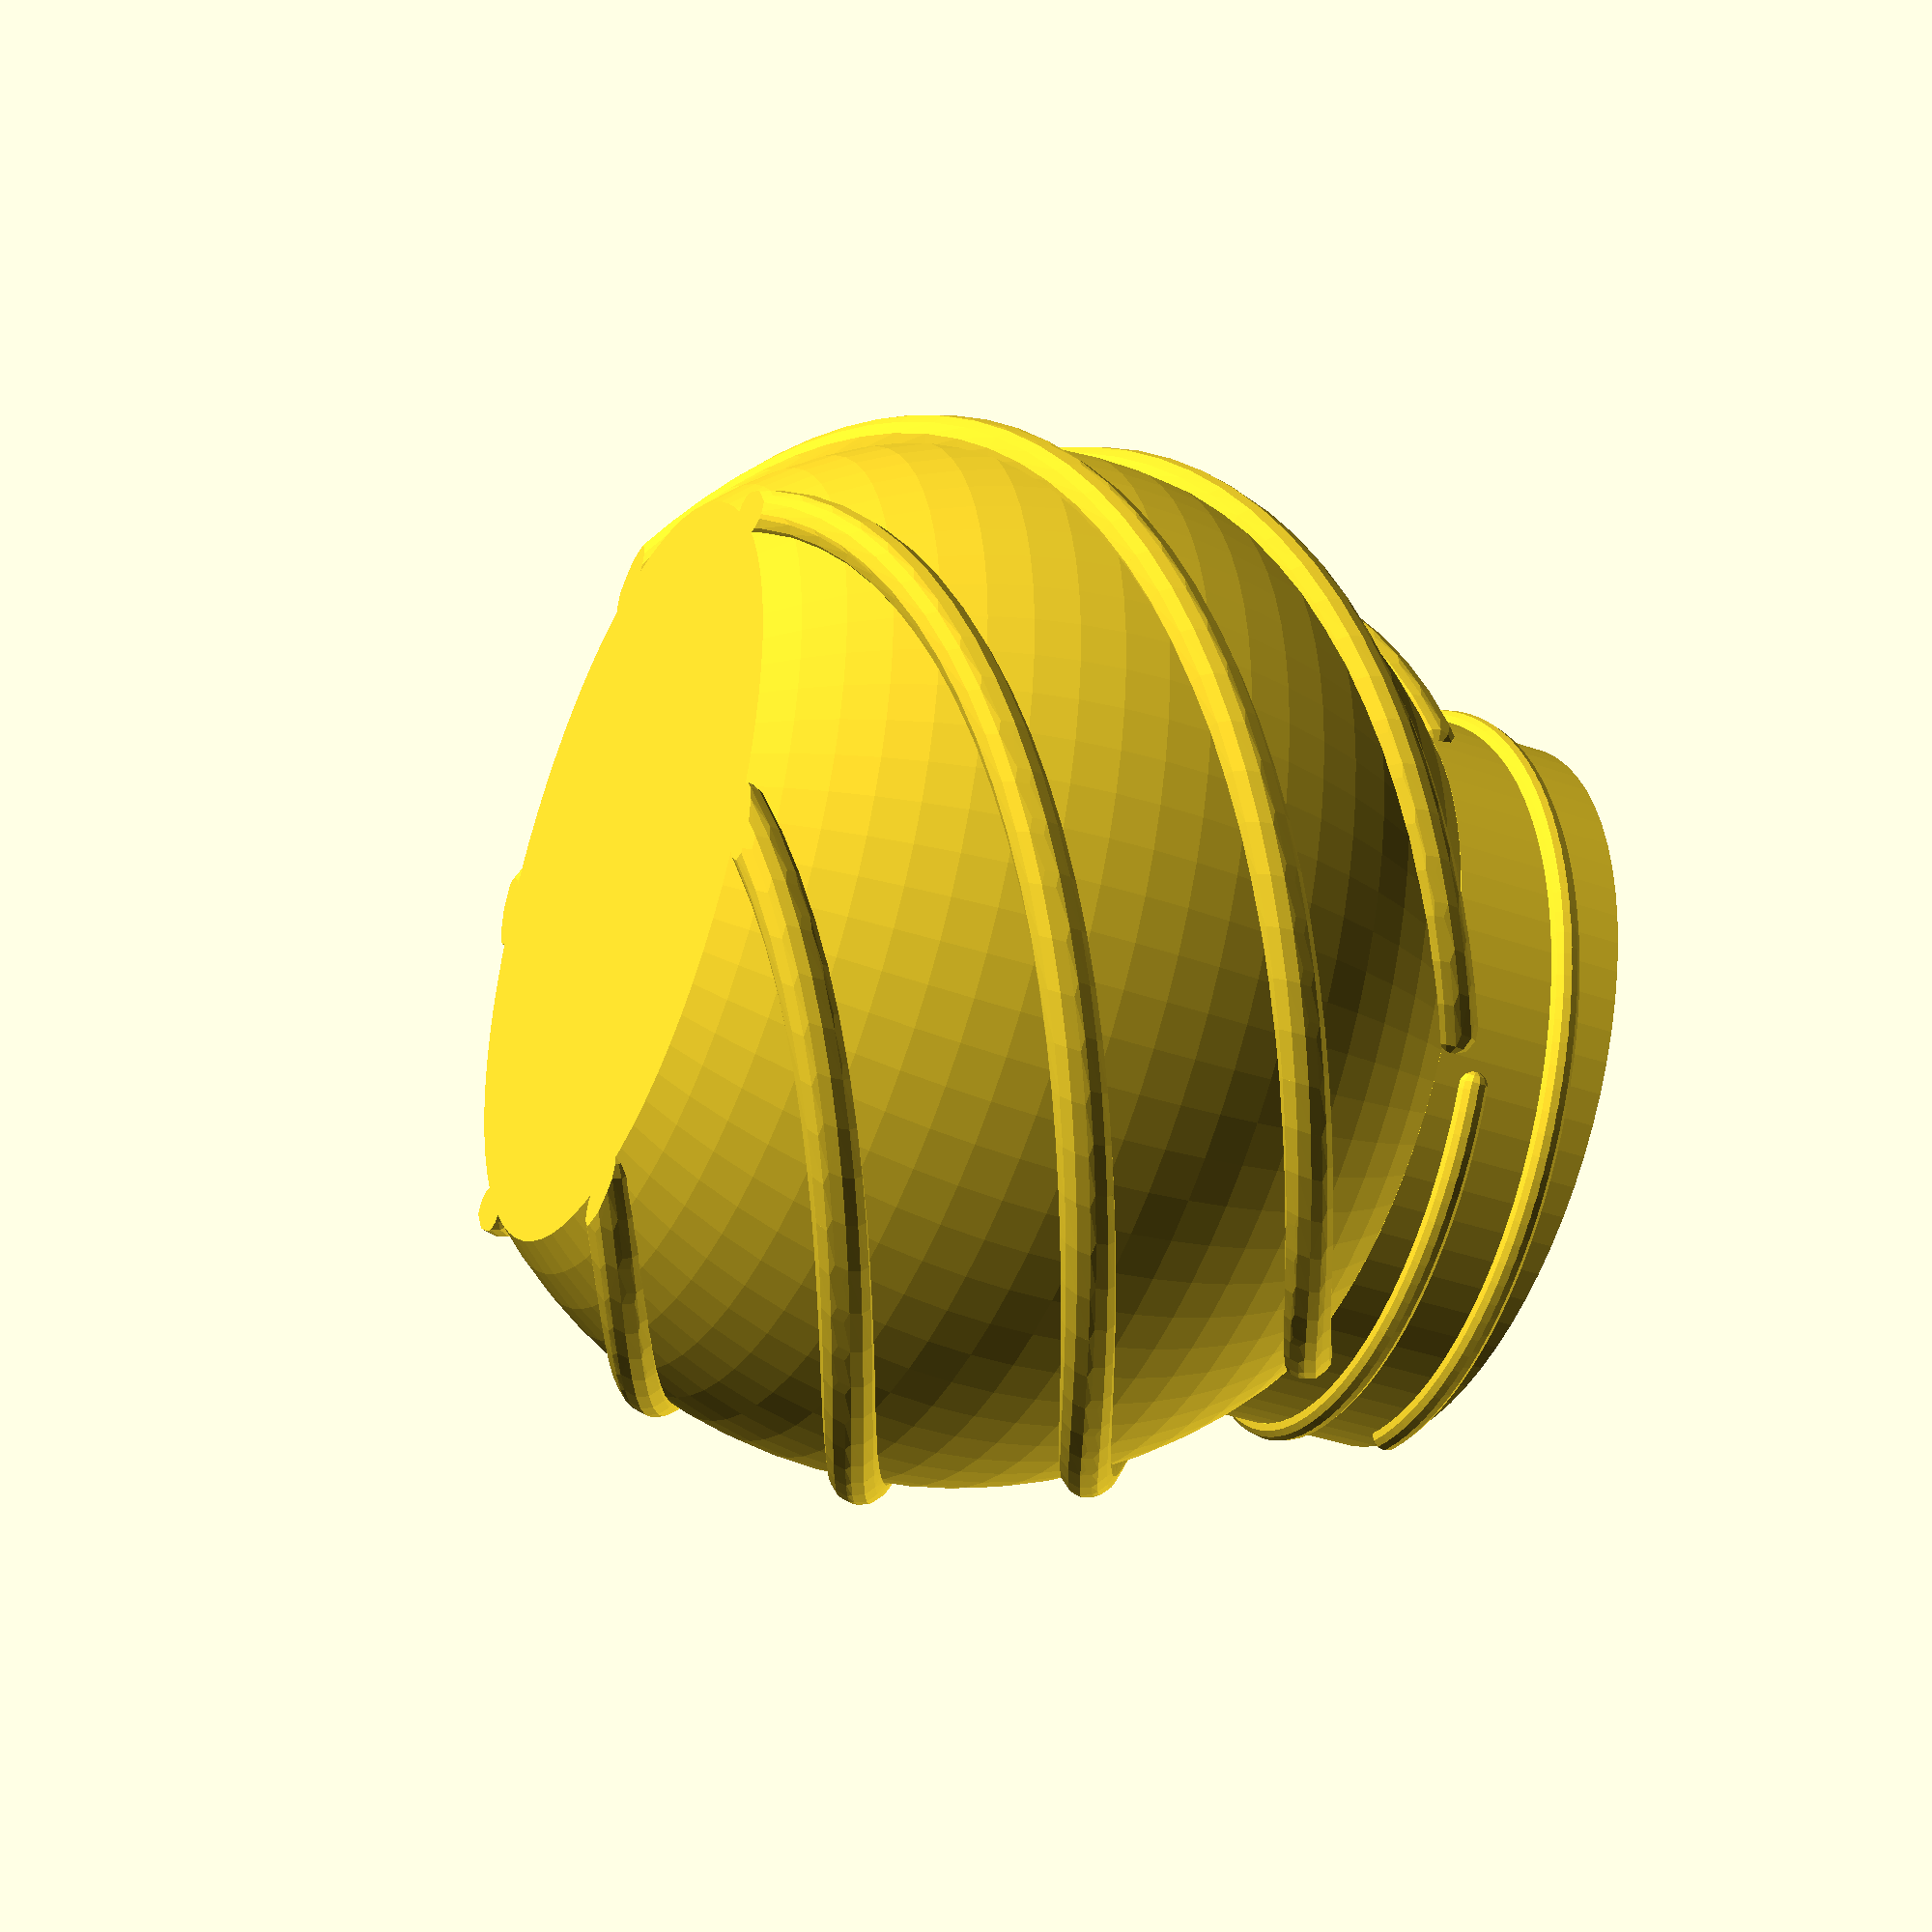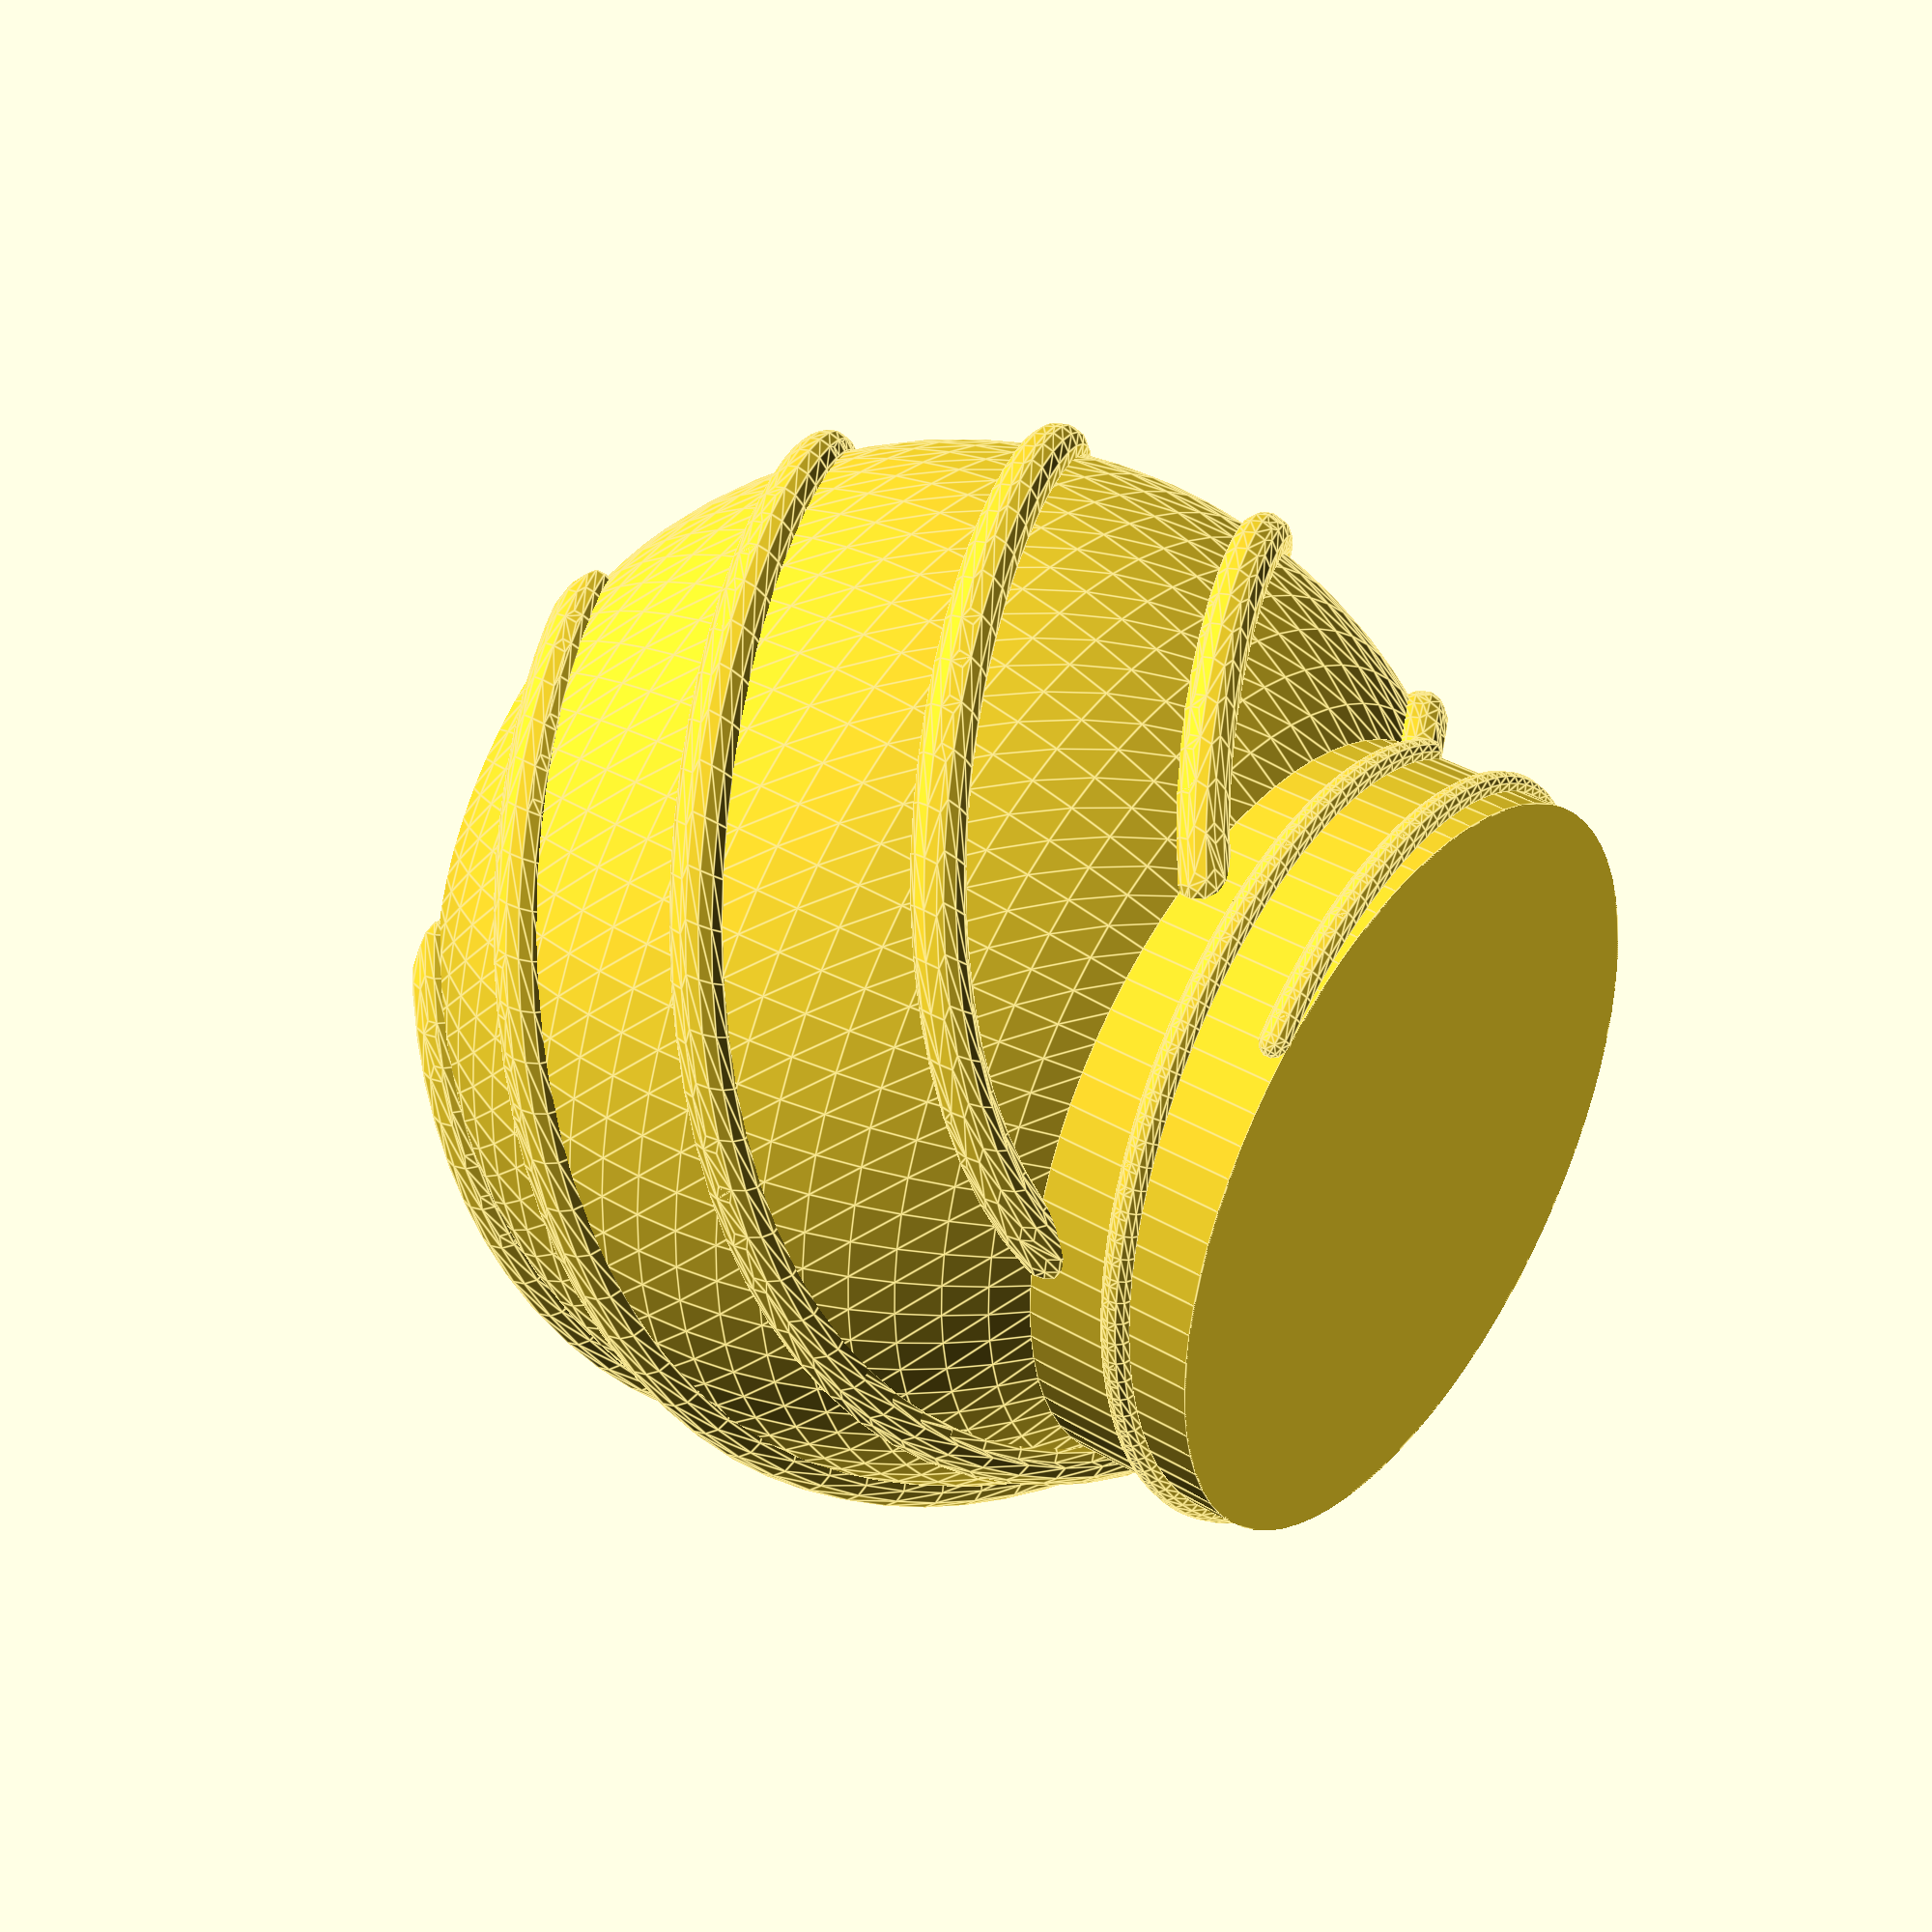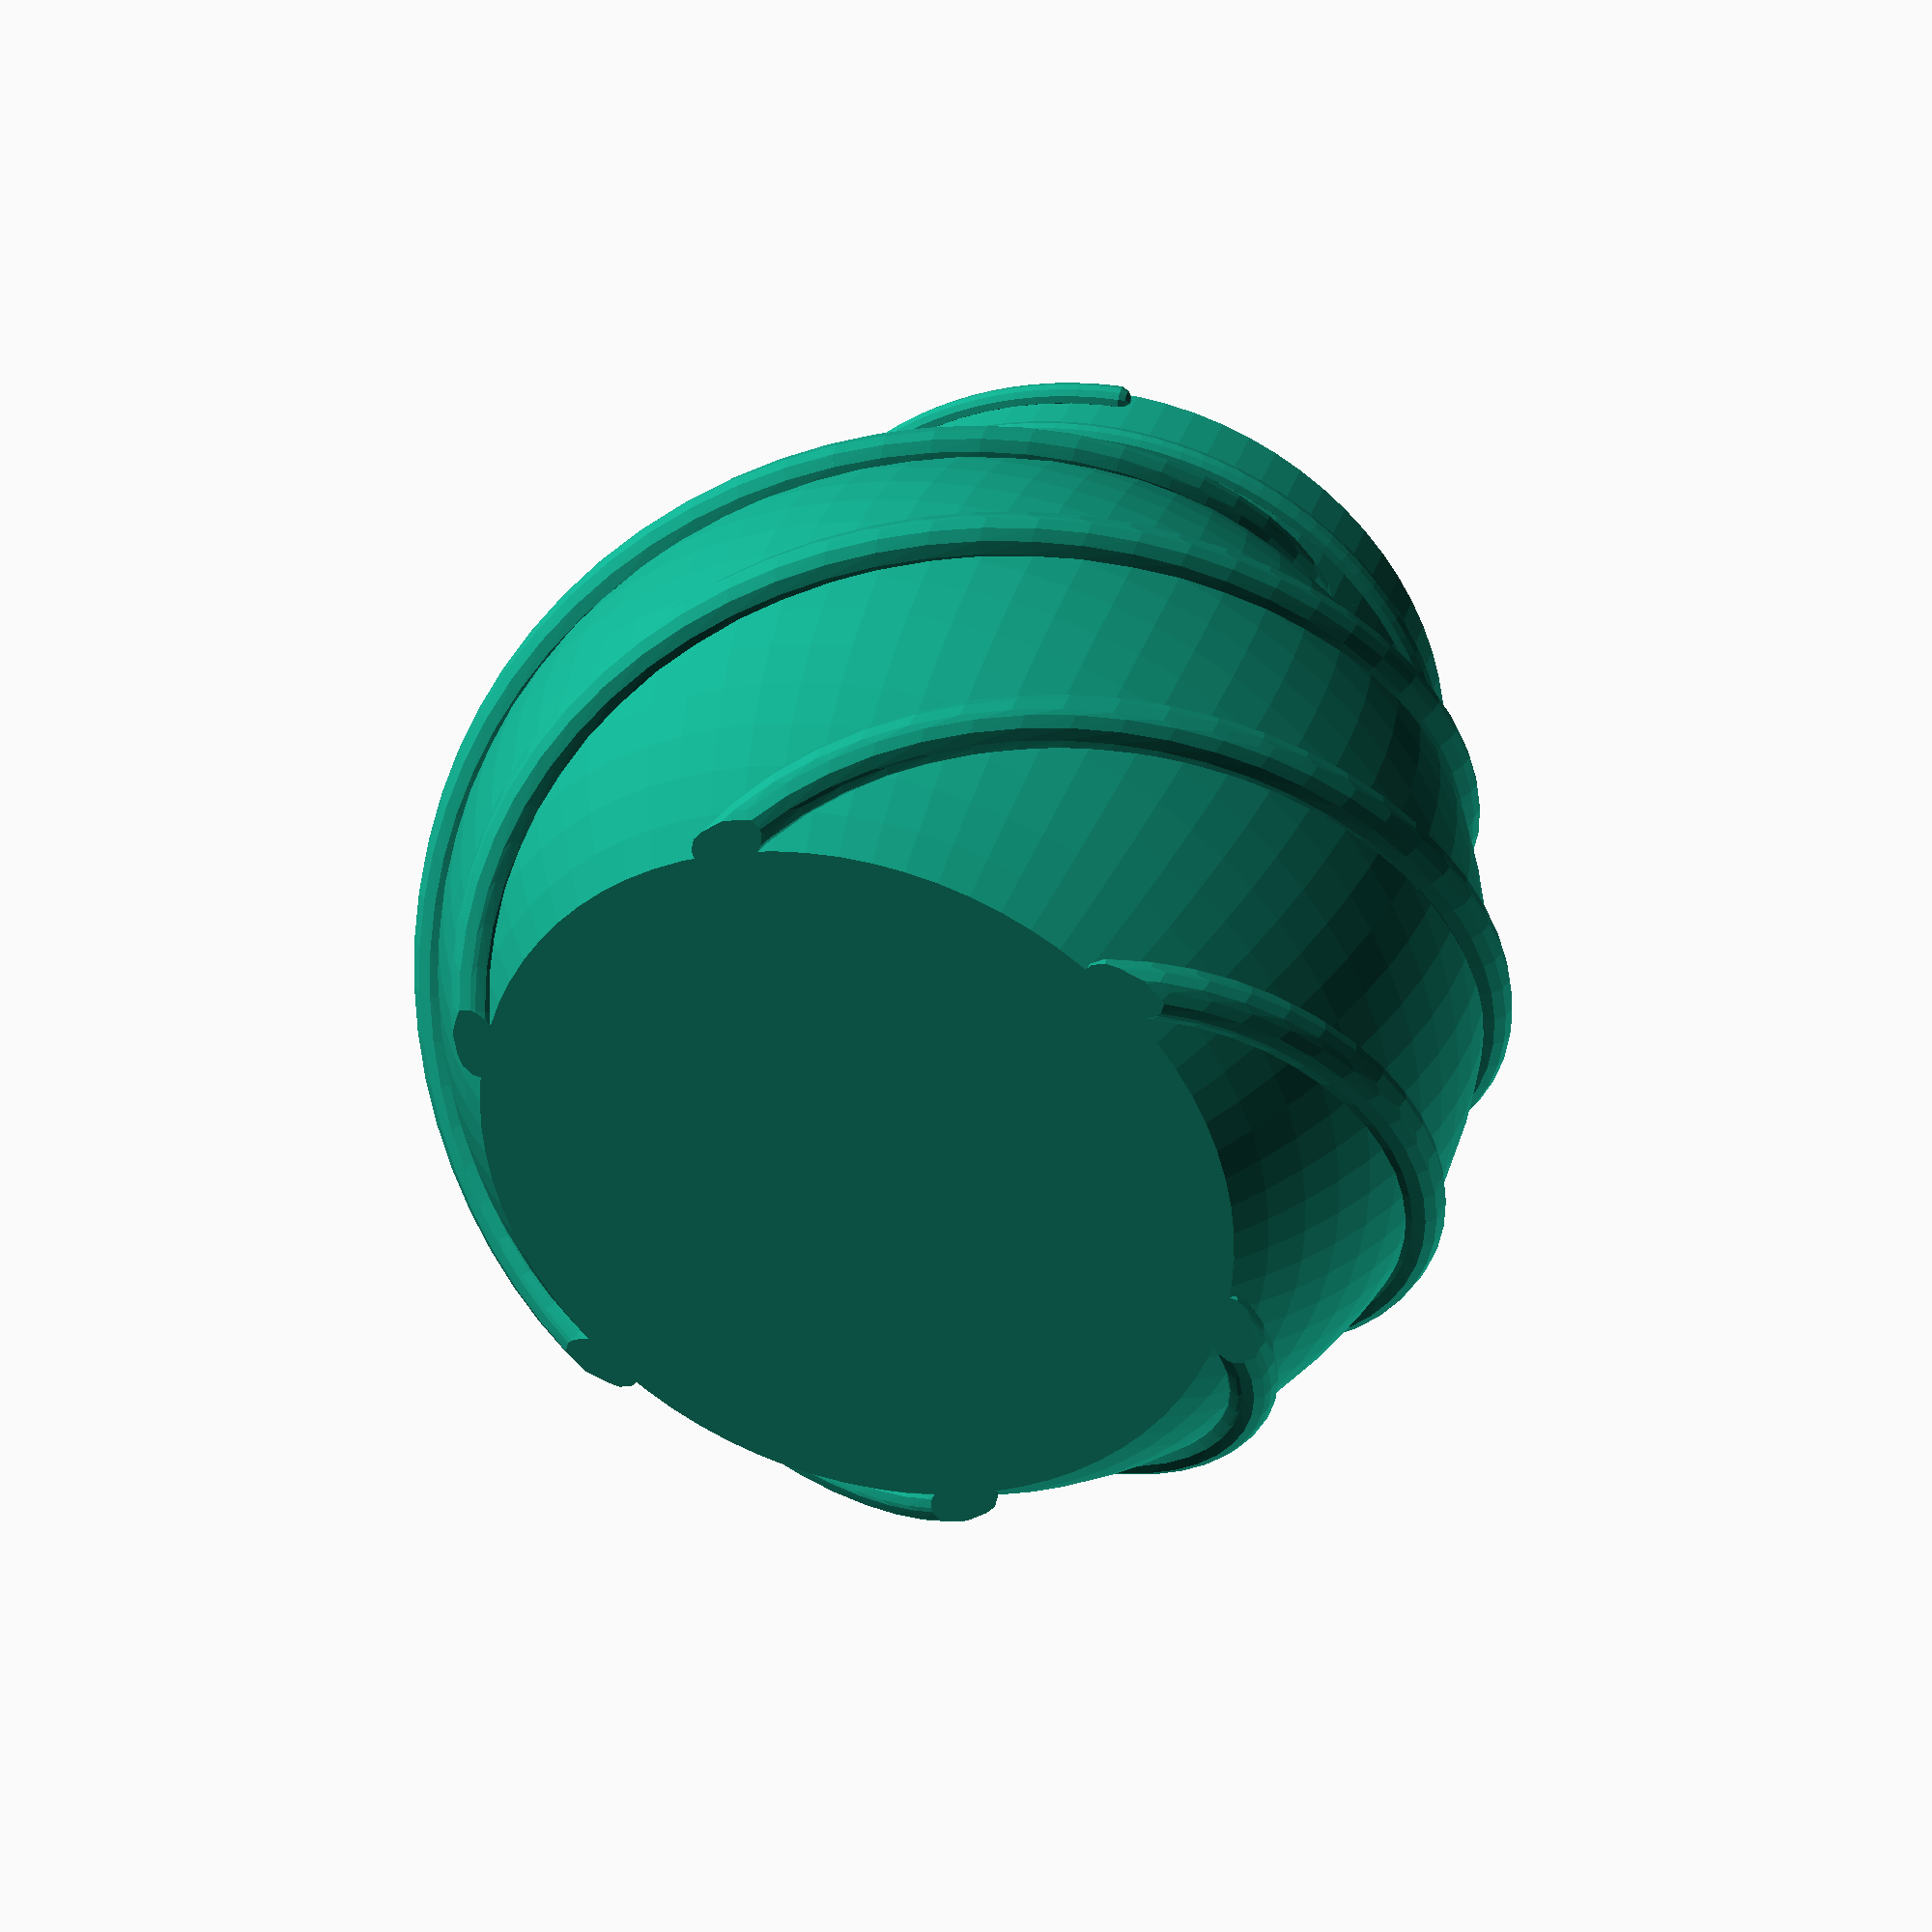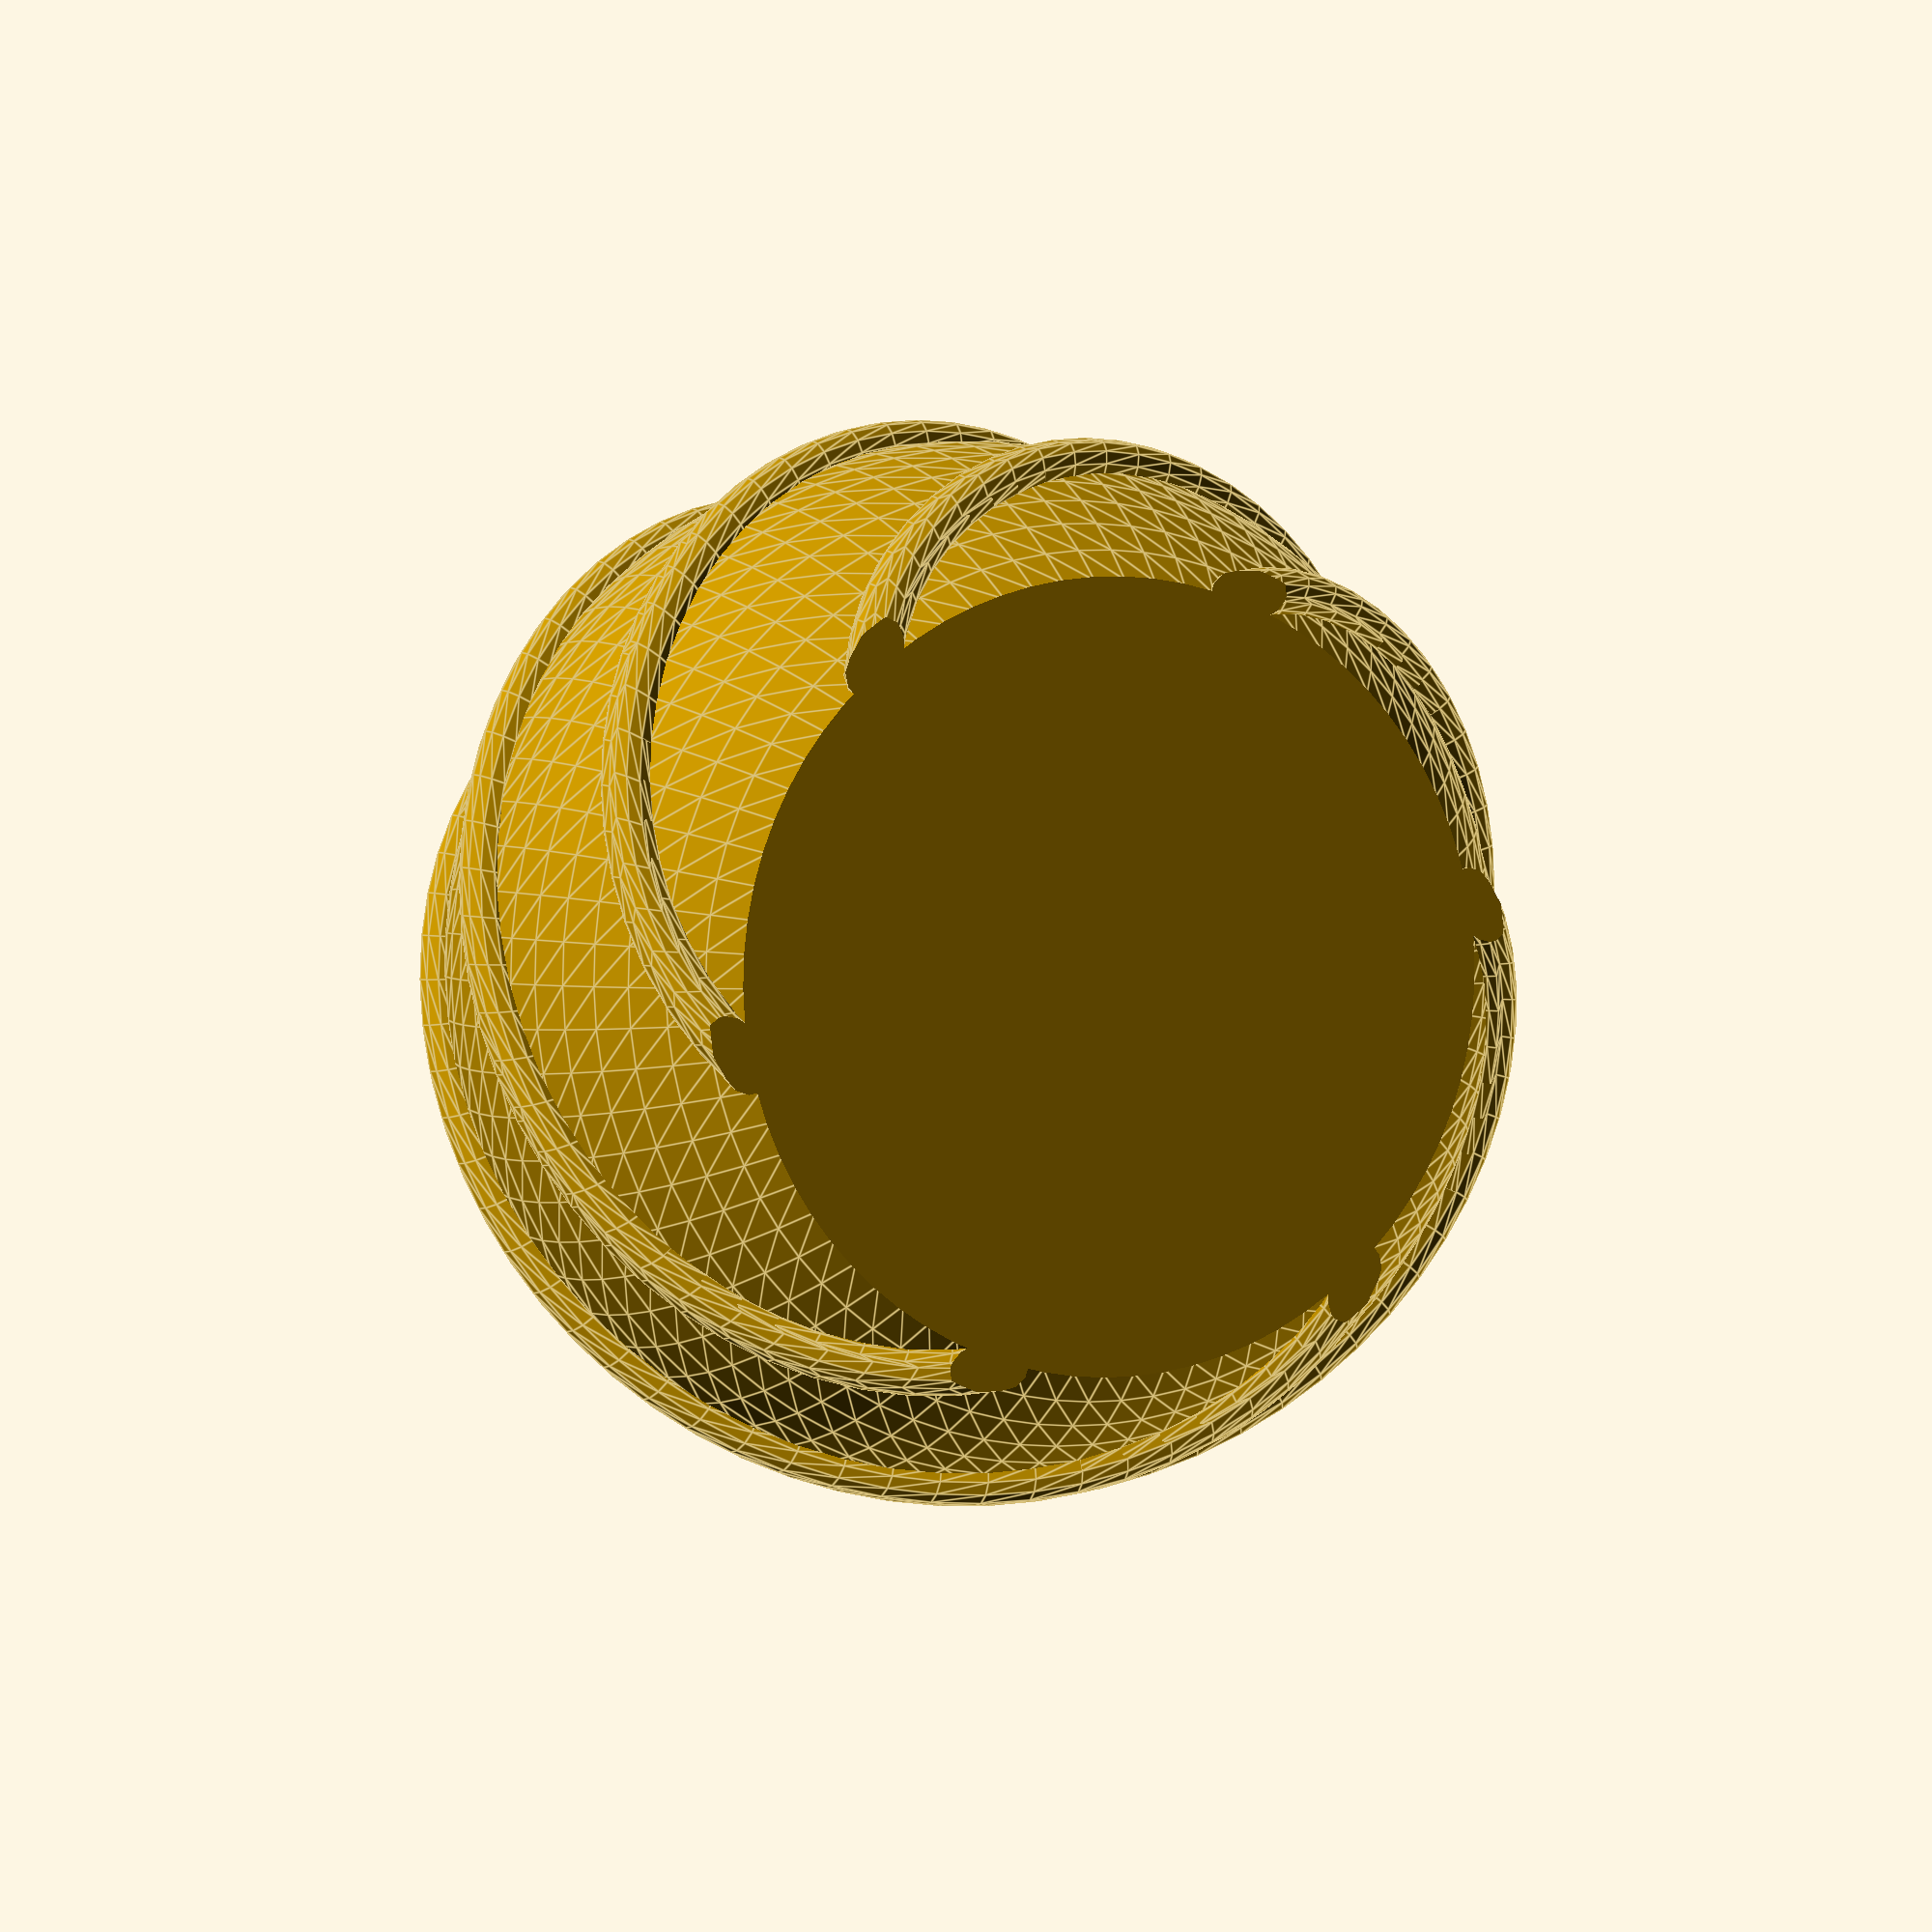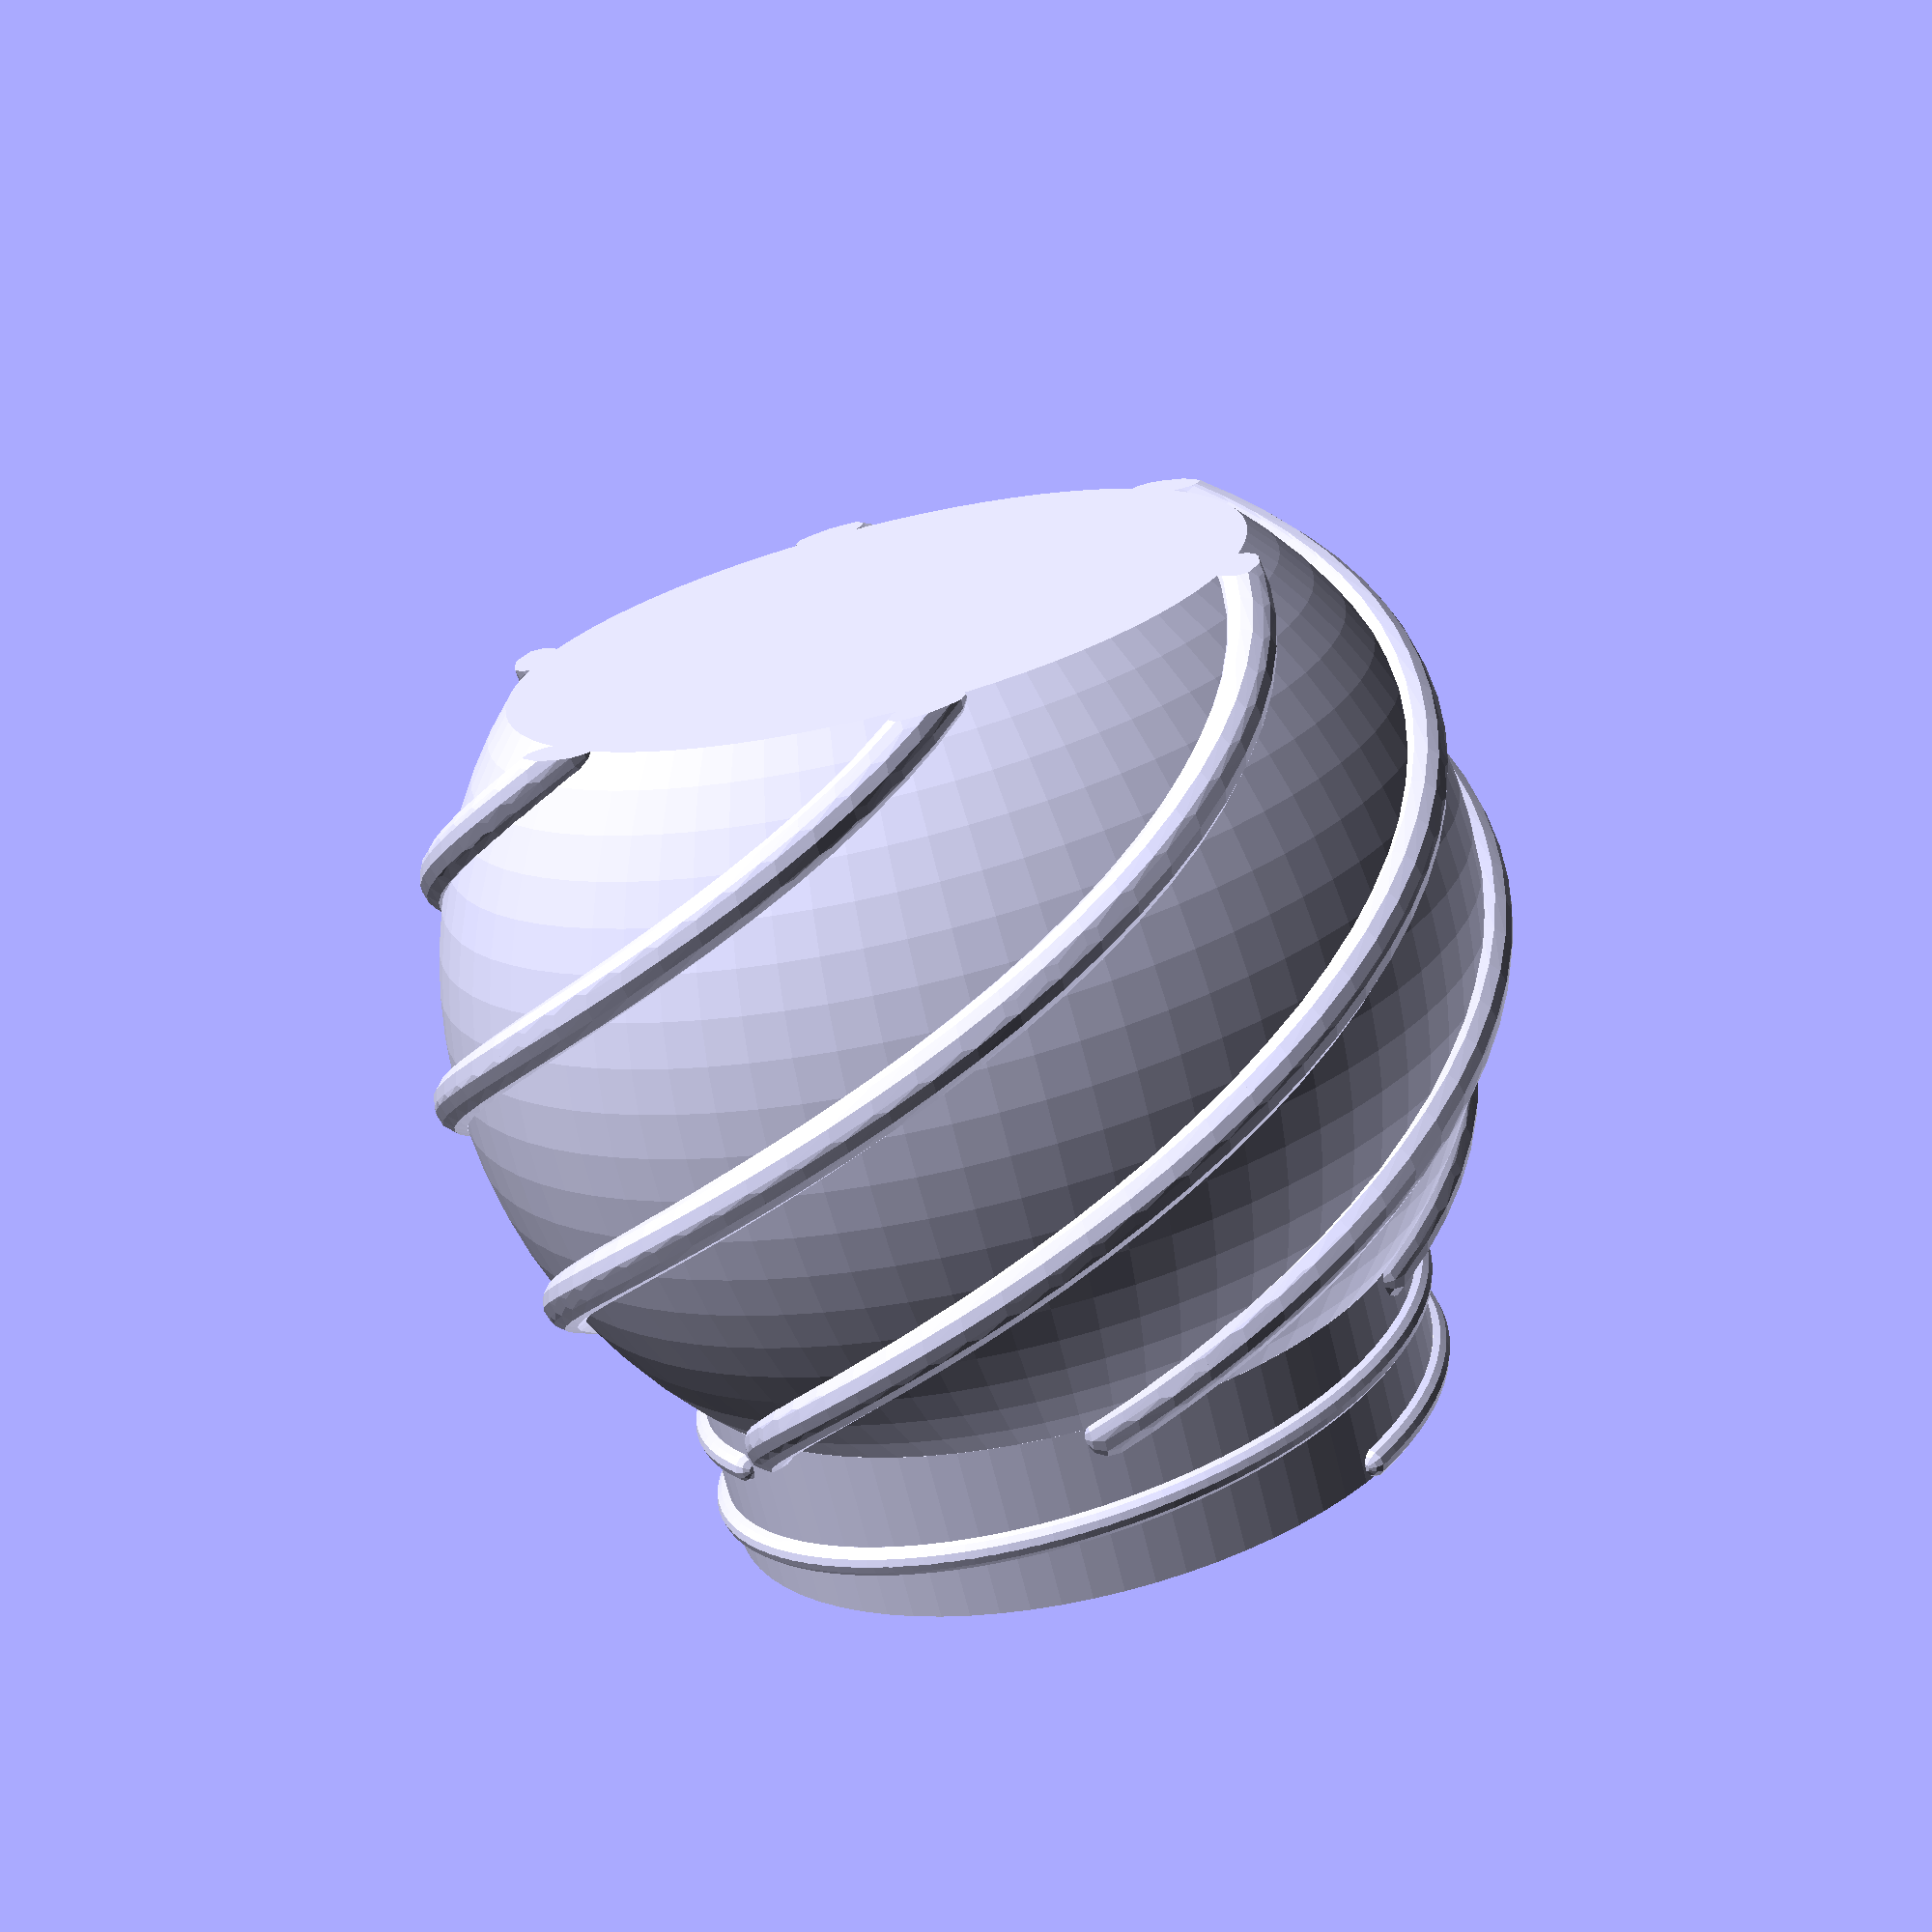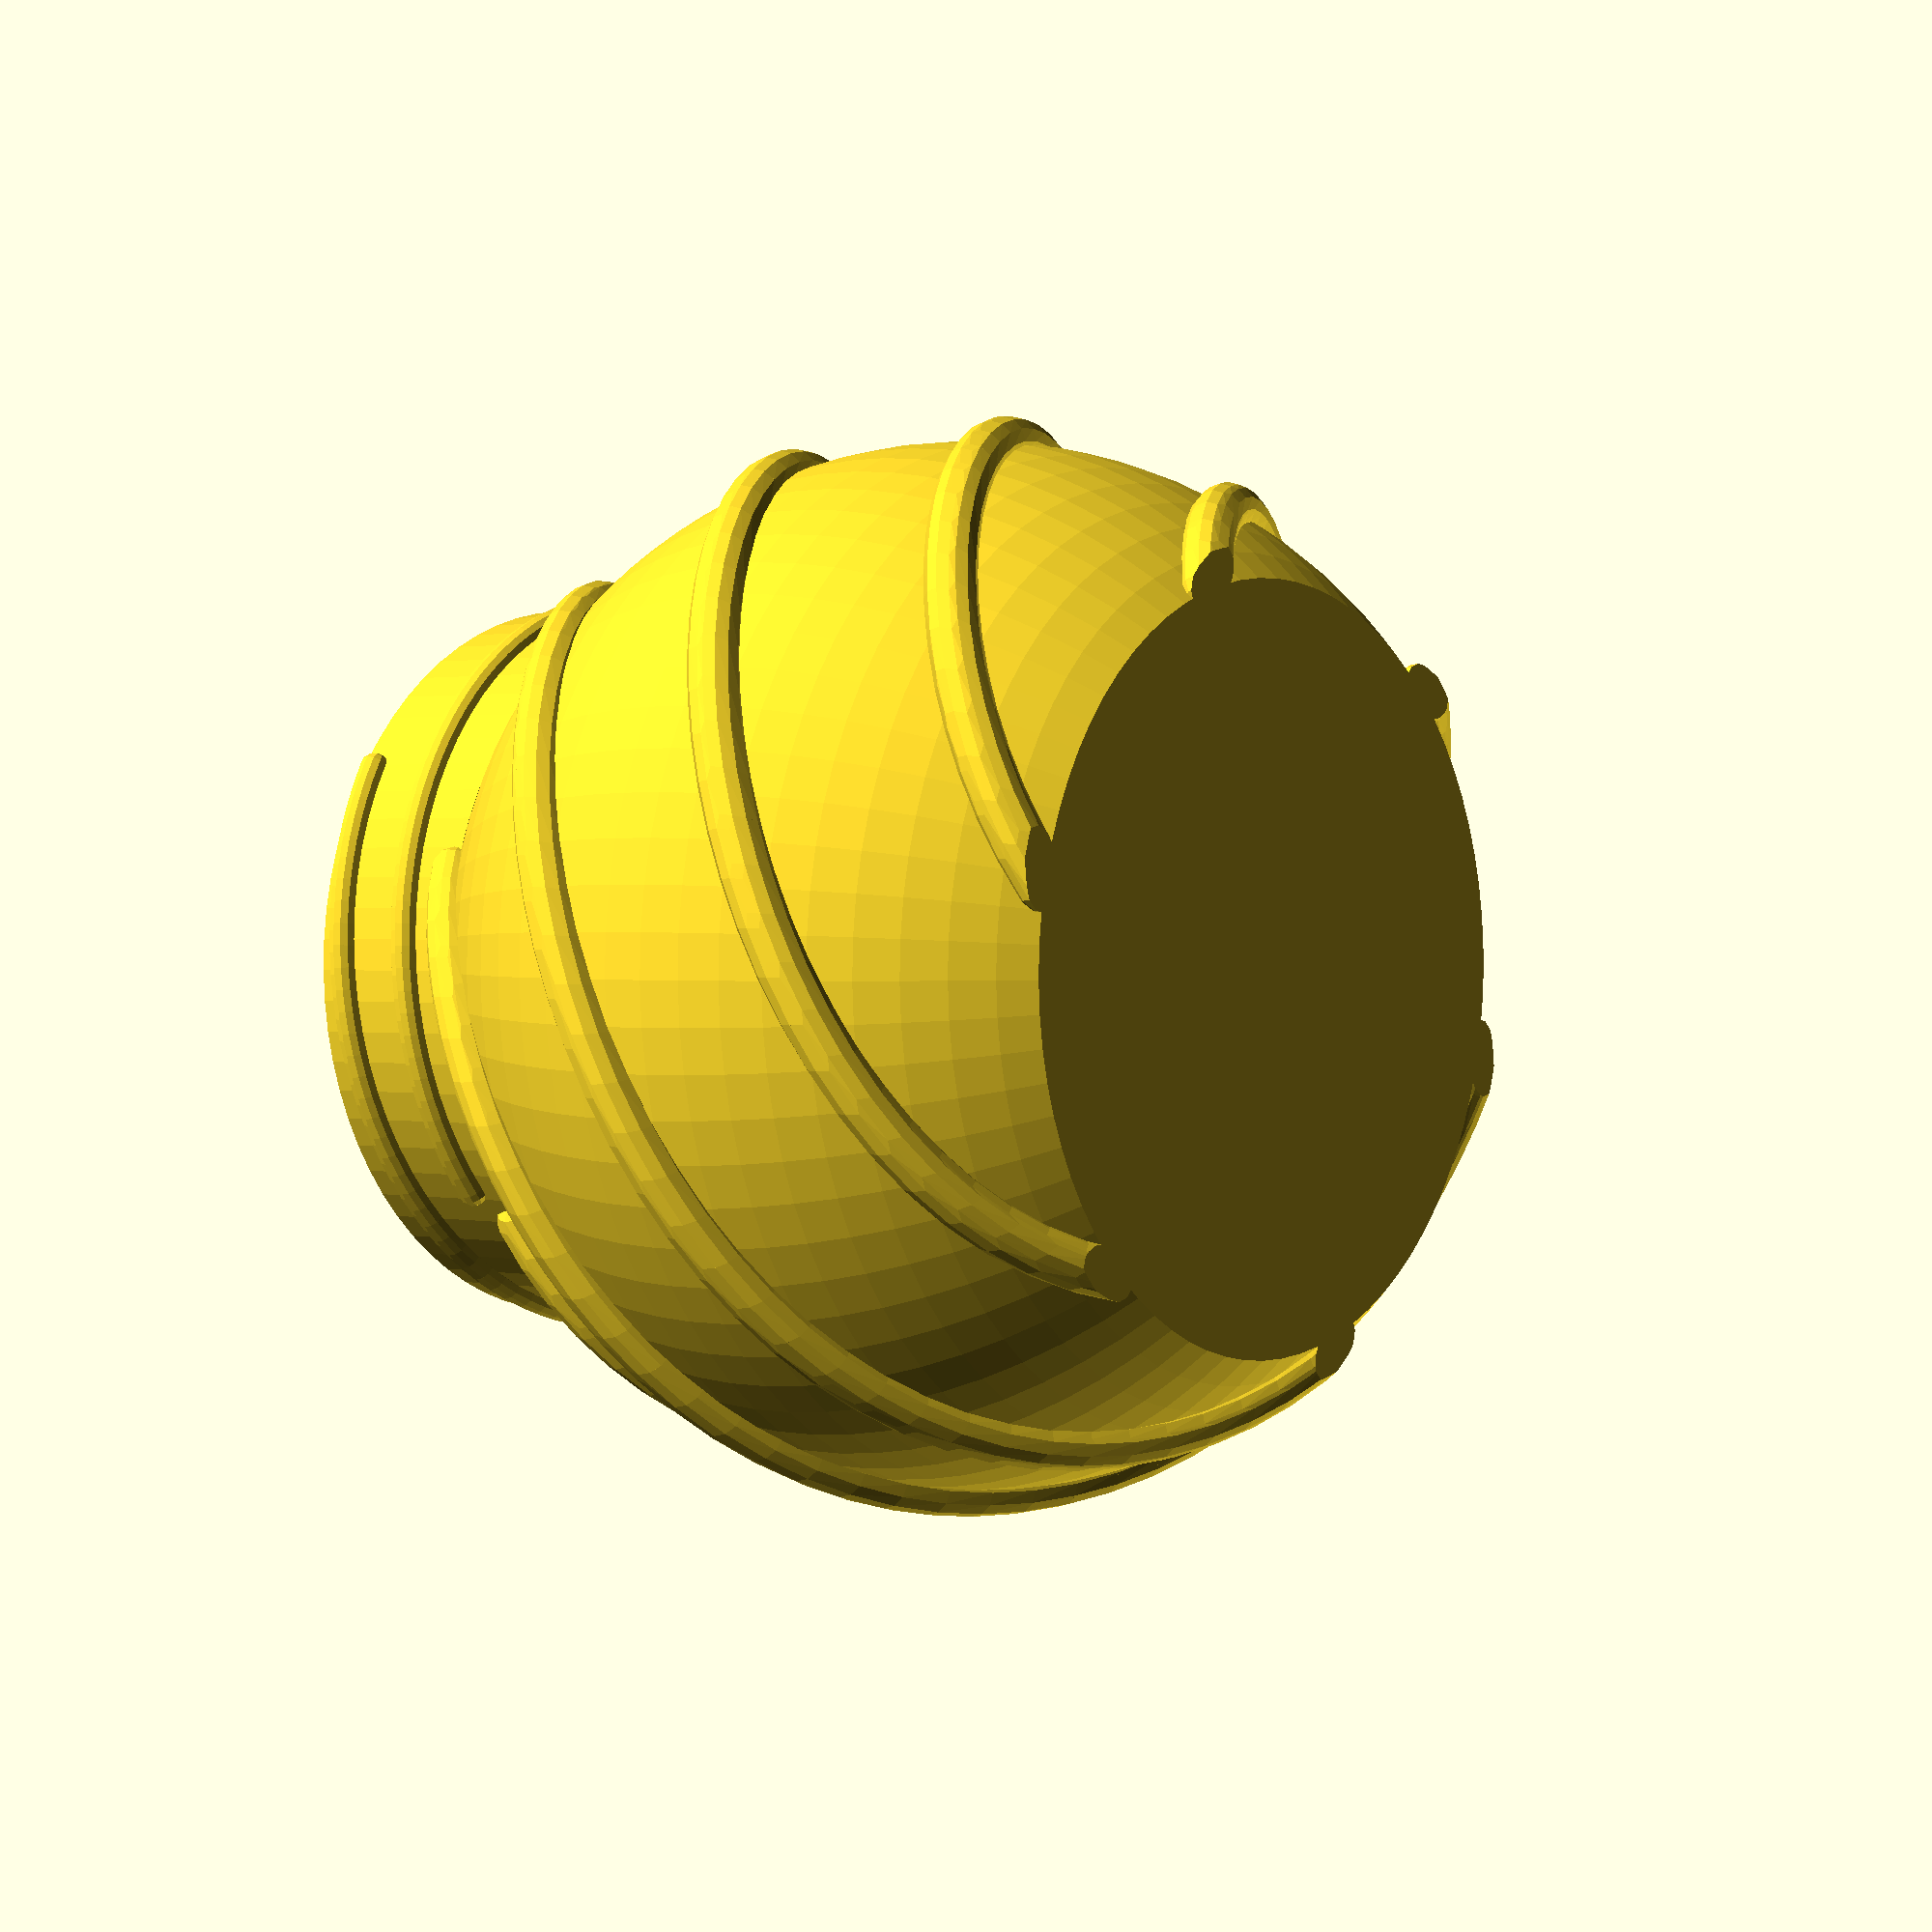
<openscad>
// 'Lofty Container' by wstein 
// is licensed under the Attribution - Non-Commercial - Share Alike license. 
// (c) January 2015
// please refer the complete license here: http://creativecommons.org/licenses/by-nc-sa/3.0/legalcode
//
// Version 1.1: 
// - workaround for current customizer global parameter bug


/* [Dimensions] */

//top hole diameter
size=50;

//only to be compatible with thing http://www.thingiverse.com/thing:634383. Use 2mm up to size 60, 2.5mm from 61 - 100. 3mm for larger
wall_thickness=2.0;

/* [Appearance] */

count=6;
twist=180;

// default 75, use lower values for faster preview (no need to use more than 100!) 
quality=75;

/* [Hidden] */

// ratio top hole / ball diameter
ratio=.7;

d4=size;
d3=d4+wall_thickness;
d2=d3/sqrt(1-ratio*ratio);
d1=d3/sqrt(1-ratio*ratio)/20; // d2/20!

r1=d1/2;
r2=d2/2;
r3=d3/2;
r4=d4/2;

echo(d1,d2,d3,d4,d1+d2);

thread_height=(d4>20?d4/6:20/6);
height=d2*ratio;

gn=twist/360;

a_step=360/quality;
z_step=height/quality/gn;
ta_step=250/quality;
tz_step=thread_height/quality;

thread_thickness=min(wall_thickness,thread_height/2);
echo(thread_thickness);

translate([0,0,height/2])
intersection(convexity=10)
{
	cylinder(r=r3+wall_thickness,h=thread_height+r1+wall_thickness,$fn=quality);
	
	union()
	{
		cylinder(r=r3,h=thread_height+r1+wall_thickness,$fn=quality);
	
		translate([0,0,r1+wall_thickness/2])
		for(m=[0:180:359])
		rotate([0,0,m])
		for(n=[0:quality-1])
		thread_part(n,a_step,z_step);
	}
}

intersection(convexity=10)
{
	translate([0,0,-height/2])
	cylinder(r=r2+r1,h=height+r1+wall_thickness,$fn=quality);

	union()
	{
		sphere(r=r2,$fn=quality);

		for(m=[0:360/count:359])
		rotate([0,0,m])
		for(n=[-gn*quality/2:gn*quality/2])
		thread_sphere_part(n,a_step,z_step);
	}
}

module thread_sphere_part(n)
hull()
{
	for(m=[n,n+1])
	assign(a=m*a_step)
	assign(z=m*z_step)
	rotate([0,0,a])
	translate([sqrt(r2*r2-z*z),0,z])
	rotate([90,0,0])
	sphere(d=d1,$fn=12);
}

module thread_part(n)
hull()
{
	for(m=[n,n+1])
	assign(a=m*ta_step)
	assign(z=m*tz_step)
	rotate([0,0,40+a])
	translate([r3,0,z])
	resize([wall_thickness,wall_thickness,thread_thickness])
	rotate([90,0,0])
	sphere(d=wall_thickness,$fn=12);
}


</openscad>
<views>
elev=37.4 azim=2.6 roll=245.6 proj=p view=wireframe
elev=142.6 azim=162.0 roll=232.8 proj=p view=edges
elev=144.7 azim=18.8 roll=343.1 proj=p view=solid
elev=178.2 azim=161.6 roll=22.5 proj=p view=edges
elev=251.1 azim=250.2 roll=346.2 proj=p view=wireframe
elev=359.1 azim=77.5 roll=128.1 proj=p view=solid
</views>
